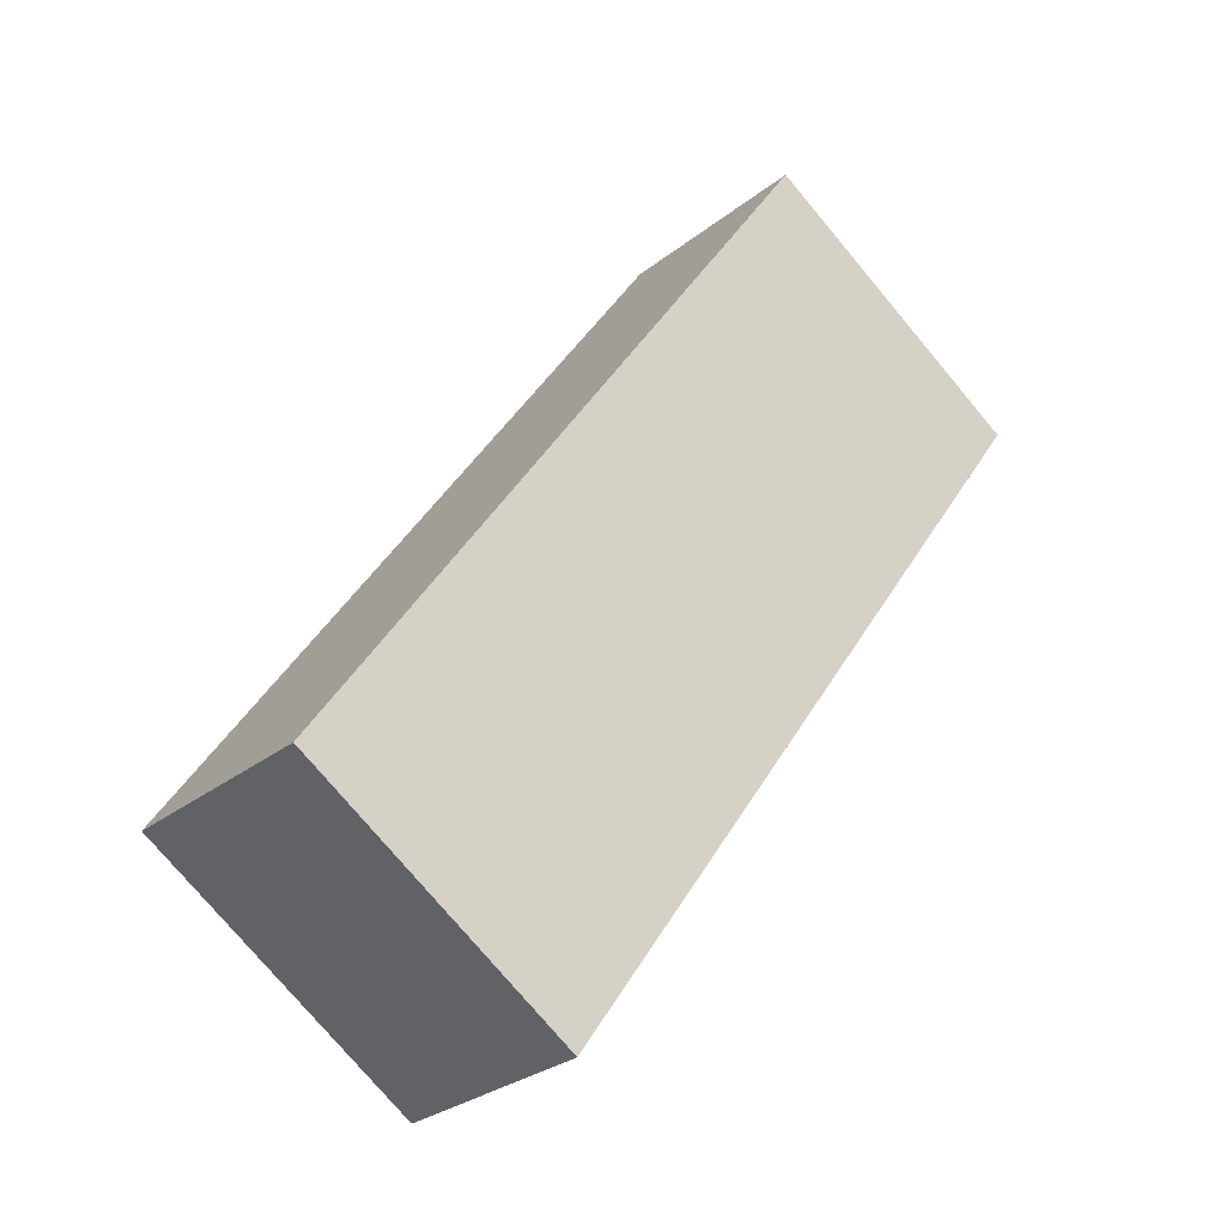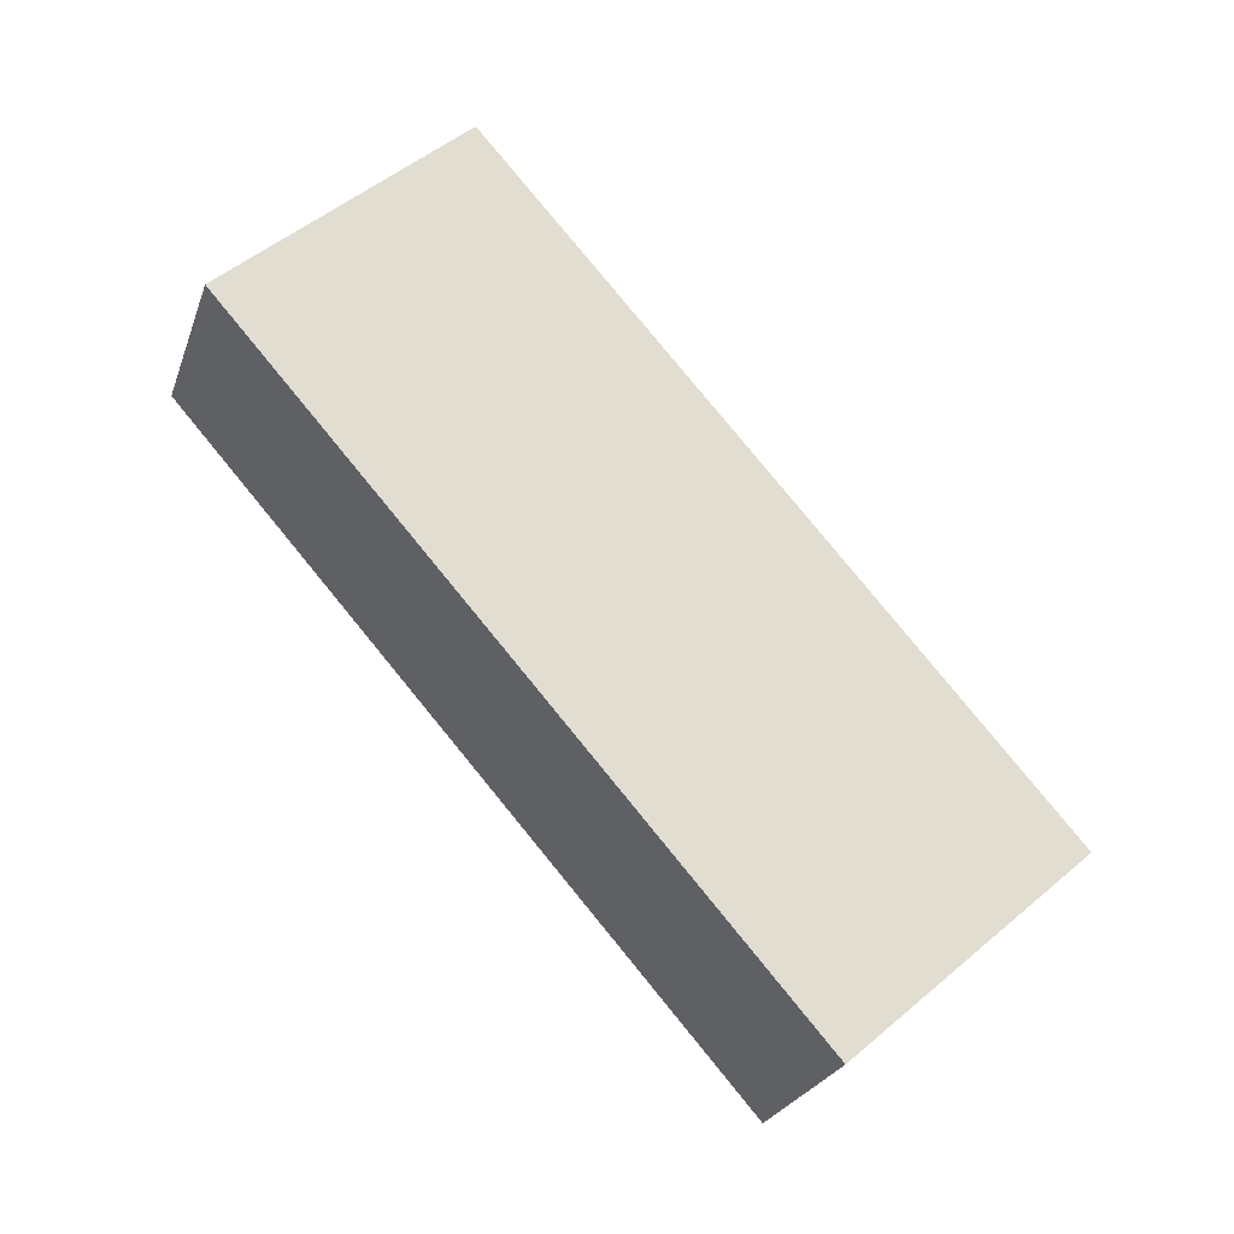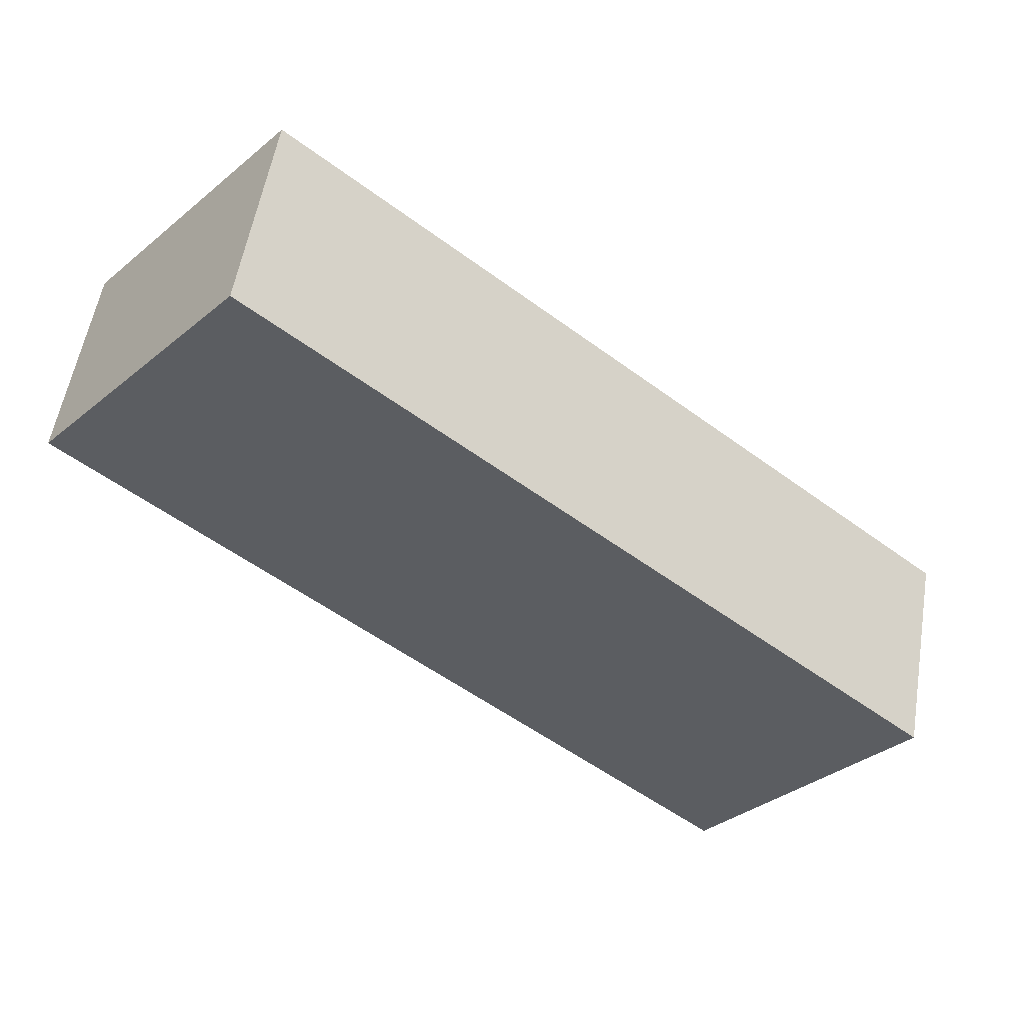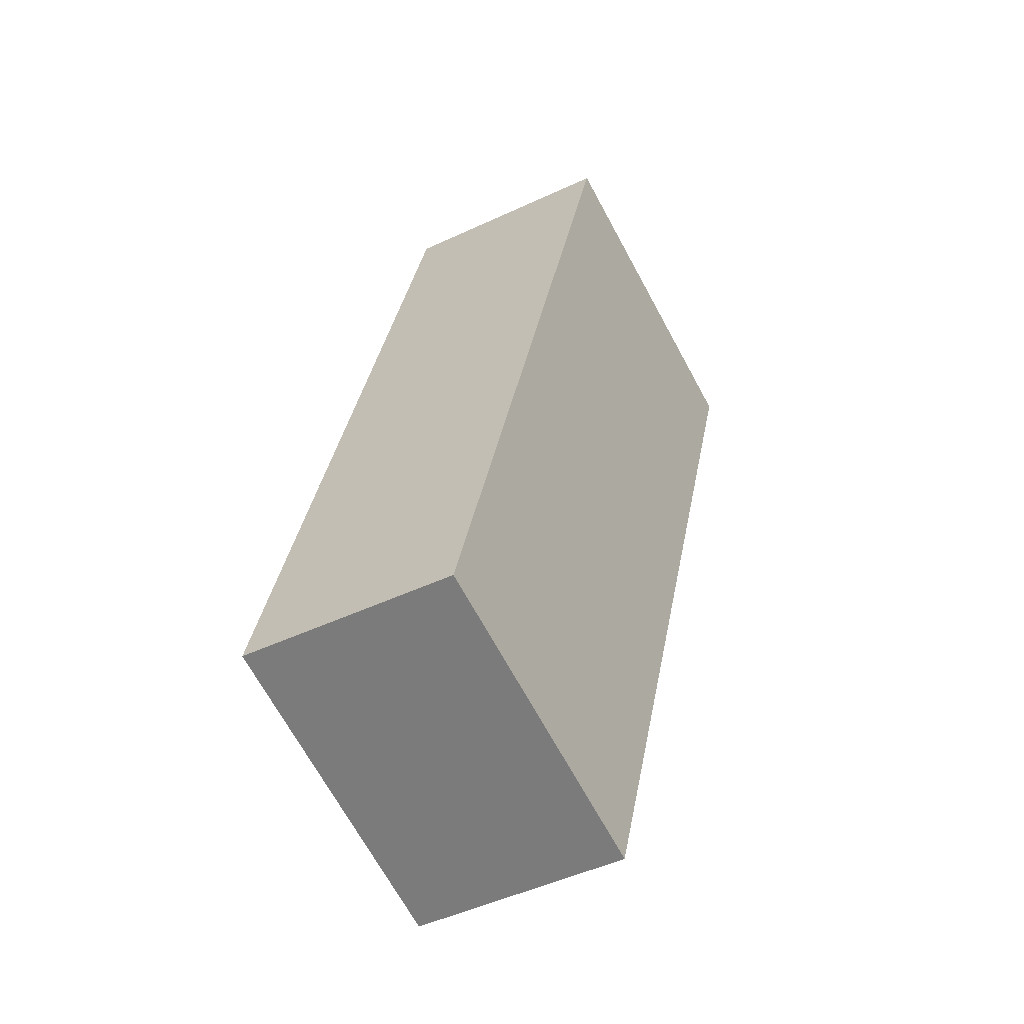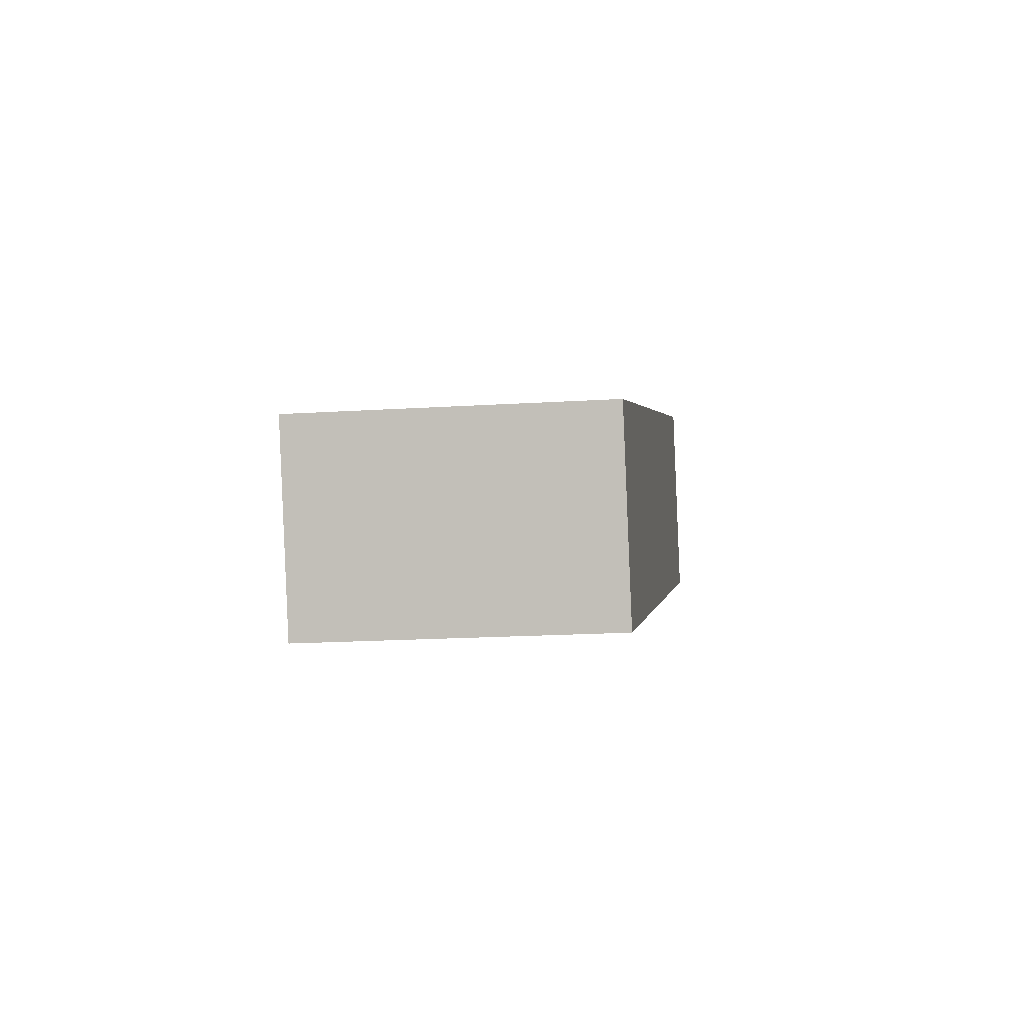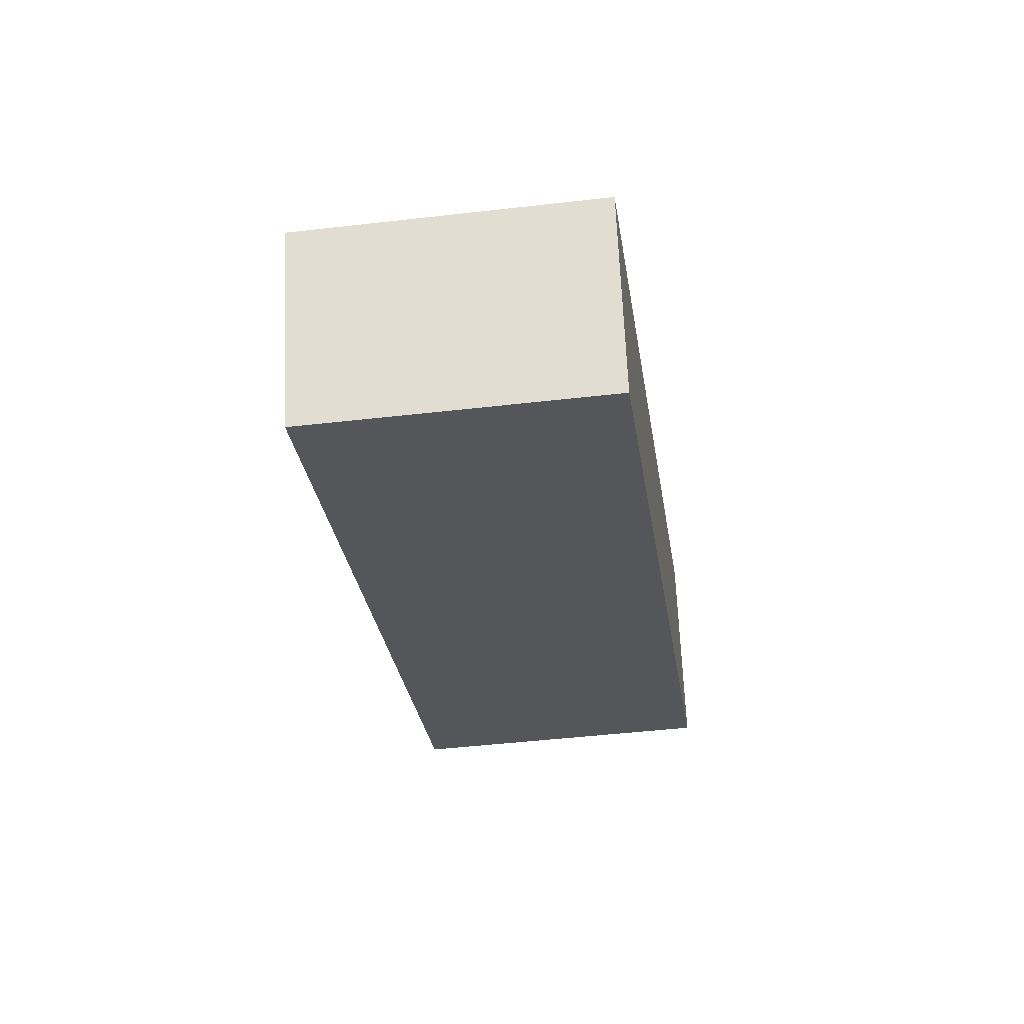
<metadata>
{"format":"obj","ext":"obj","renderer":"f3d","projection":"perspective","resolution":1024,"background":"white","views":[{"elev":-6.7,"azim":-23.1,"up":"+Z"},{"elev":49.2,"azim":-178.2,"up":"+Y"},{"elev":36.7,"azim":-153.1,"up":"+Z"},{"elev":-10.8,"azim":-47.3,"up":"+Z"},{"elev":-22.1,"azim":-127.1,"up":"+Y"},{"elev":-49.2,"azim":-126.7,"up":"+Y"}]}
</metadata>
<code>
o BackLeftLimb_Cube.022
v -0.2568 -0.1872 -0.3001
v -0.283 -0.1034 -0.3246
v -0.03833 0.04405 -0.08232
v -0.01209 -0.03971 -0.05784
v -0.3525 -0.1886 -0.2025
v -0.3787 -0.1049 -0.227
v -0.134 0.04258 0.01526
v -0.1078 -0.04118 0.03974
f 5 6 2
f 7 3 2
f 8 4 3
f 5 1 4
f 1 2 3
f 8 7 6
f 1 5 2
f 6 7 2
f 7 8 3
f 8 5 4
f 4 1 3
f 5 8 6

</code>
